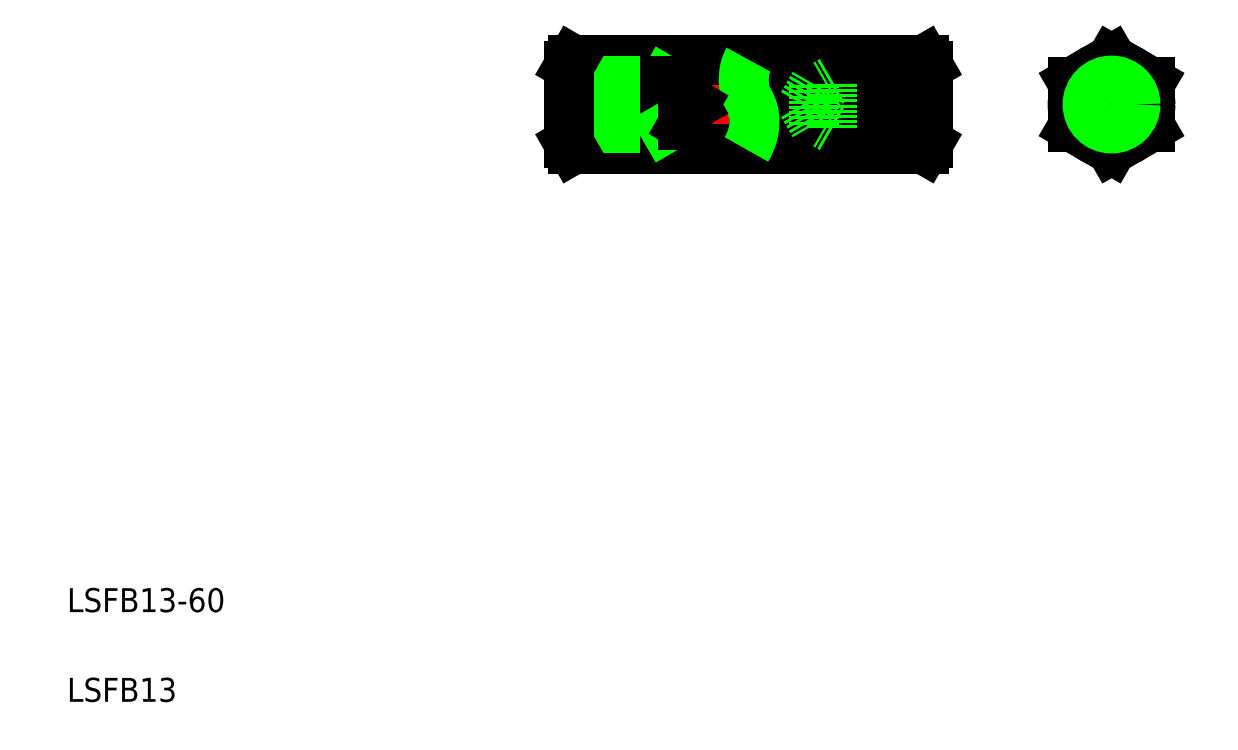
<metadata>
{"format":"dxf","ext":"dxf","renderer":"ezdxf+matplotlib","layout":"modelspace","background":"white","min_lineweight":24,"dpi":150}
</metadata>
<code>
0
SECTION
2
ENTITIES
0
TEXT
8
0
10
10
20
25
30
0
40
4
1
LSFB13-60
0
TEXT
8
0
10
10
20
10
30
0
40
4
1
LSFB13
0
LINE
8
CENTER
10
91.24
20
109.9
30
0
11
157
21
109.9
31
0
0
LINE
8
CENTER
10
155.9
20
109.9
30
0
11
131.2
21
109.9
31
0
0
LINE
8
0
10
135
20
113.3
30
0
11
154
21
113.3
31
0
0
LINE
8
0
10
135
20
106.5
30
0
11
154
21
106.5
31
0
0
LINE
8
0
10
138
20
113.9
30
0
11
154
21
113.9
31
0
0
LINE
8
0
10
138
20
105.9
30
0
11
154
21
105.9
31
0
0
LINE
8
0
10
123.2
20
113.6
30
0
11
153.4
21
113.6
31
0
0
LINE
8
0
10
94.55
20
117.4
30
0
11
153.4
21
117.4
31
0
0
LINE
8
0
10
124.9
20
106.1
30
0
11
153.4
21
106.1
31
0
0
LINE
8
0
10
94.55
20
102.4
30
0
11
153.4
21
102.4
31
0
0
LINE
8
CENTER
10
92.02
20
109.9
30
0
11
116.7
21
109.9
31
0
0
LINE
8
0
10
113
20
113.3
30
0
11
93.97
21
113.3
31
0
0
LINE
8
0
10
113
20
106.5
30
0
11
93.97
21
106.5
31
0
0
LINE
8
0
10
110
20
113.9
30
0
11
93.97
21
113.9
31
0
0
LINE
8
0
10
110
20
105.9
30
0
11
93.97
21
105.9
31
0
0
LINE
8
0
10
93.97
20
105.9
30
0
11
93.97
21
113.9
31
0
0
LINE
8
0
10
93.97
20
103.4
30
0
11
93.97
21
116.4
31
0
0
LINE
8
0
10
94.55
20
102.4
30
0
11
93.97
21
103.4
31
0
0
LINE
8
0
10
94.55
20
117.4
30
0
11
93.97
21
116.4
31
0
0
LINE
8
0
10
110
20
113.9
30
0
11
111.1
21
113.3
31
0
0
LINE
8
0
10
110
20
105.9
30
0
11
110
21
113.9
31
0
0
LINE
8
0
10
110
20
105.9
30
0
11
111.1
21
106.5
31
0
0
POLYLINE
8
0
66
     1
10
0
20
0
30
0
0
VERTEX
8
0
10
124
20
117.4
30
0
42
0.06282
0
VERTEX
8
0
10
123.4
20
116.1
30
0
42
0.05113
0
VERTEX
8
0
10
123.2
20
114.7
30
0
42
0.03052
0
VERTEX
8
0
10
123.2
20
113.2
30
0
42
0.05504
0
VERTEX
8
0
10
123.4
20
111.8
30
0
42
0.05191
0
VERTEX
8
0
10
124
20
110.5
30
0
42
-0.03773
0
VERTEX
8
0
10
124.6
20
109.2
30
0
42
-0.05742
0
VERTEX
8
0
10
124.9
20
107.8
30
0
42
-0.04725
0
VERTEX
8
0
10
124.9
20
106.4
30
0
42
-0.04139
0
VERTEX
8
0
10
124.7
20
105
30
0
42
-0.03673
0
VERTEX
8
0
10
124.3
20
103.6
30
0
42
-0.03646
0
VERTEX
8
0
10
123.6
20
102.4
30
0
0
SEQEND
8
0
0
LINE
8
0
10
114.9
20
109.9
30
0
11
113
21
106.5
31
0
0
LINE
8
0
10
113
20
106.5
30
0
11
113
21
113.3
31
0
0
LINE
8
0
10
114.9
20
109.9
30
0
11
113
21
113.3
31
0
0
LINE
8
0
10
138
20
113.9
30
0
11
136.9
21
113.3
31
0
0
LINE
8
0
10
138
20
105.9
30
0
11
138
21
113.9
31
0
0
LINE
8
0
10
133
20
109.9
30
0
11
135
21
106.5
31
0
0
LINE
8
0
10
135
20
106.5
30
0
11
135
21
113.3
31
0
0
LINE
8
0
10
133
20
109.9
30
0
11
135
21
113.3
31
0
0
LINE
8
0
10
138
20
105.9
30
0
11
136.9
21
106.5
31
0
0
LINE
8
CENTER
10
184.7
20
119.4
30
0
11
184.7
21
100.4
31
0
0
LINE
8
CENTER
10
175.2
20
109.9
30
0
11
194.2
21
109.9
31
0
0
LINE
8
0
10
154
20
105.9
30
0
11
154
21
113.9
31
0
0
ARC
8
0
10
150.7
20
115.5
30
0
40
3.25
50
324.7
51
30
0
LINE
8
0
10
154
20
103.4
30
0
11
154
21
116.4
31
0
0
ARC
8
0
10
141.9
20
109.9
30
0
40
12.11
50
341.9
51
18.06
0
ARC
8
0
10
150.7
20
104.3
30
0
40
3.25
50
330
51
35.26
0
LINE
8
0
10
153.4
20
102.4
30
0
11
154
21
103.4
31
0
0
LINE
8
0
10
153.4
20
117.4
30
0
11
154
21
116.4
31
0
0
CIRCLE
8
0
10
184.7
20
109.9
30
0
40
6.5
0
LINE
8
0
10
184.7
20
117.4
30
0
11
178.2
21
113.6
31
0
0
LINE
8
0
10
191.2
20
113.6
30
0
11
184.7
21
117.4
31
0
0
CIRCLE
8
0
10
184.7
20
109.9
30
0
40
3.375
0
LINE
8
0
10
191.2
20
106.1
30
0
11
184.7
21
102.4
31
0
0
LINE
8
0
10
178.2
20
106.1
30
0
11
178.2
21
113.6
31
0
0
LINE
8
0
10
184.7
20
102.4
30
0
11
178.2
21
106.1
31
0
0
LINE
8
0
10
191.2
20
113.6
30
0
11
191.2
21
106.1
31
0
0
LINE
8
0
10
187.9
20
115.5
30
0
11
187.9
21
115.5
31
0
0
LINE
8
0
10
189.5
20
114.6
30
0
11
189.5
21
114.6
31
0
0
CIRCLE
8
0
10
184.7
20
109.9
30
0
40
4
0
ENDSEC
0
EOF

</code>
